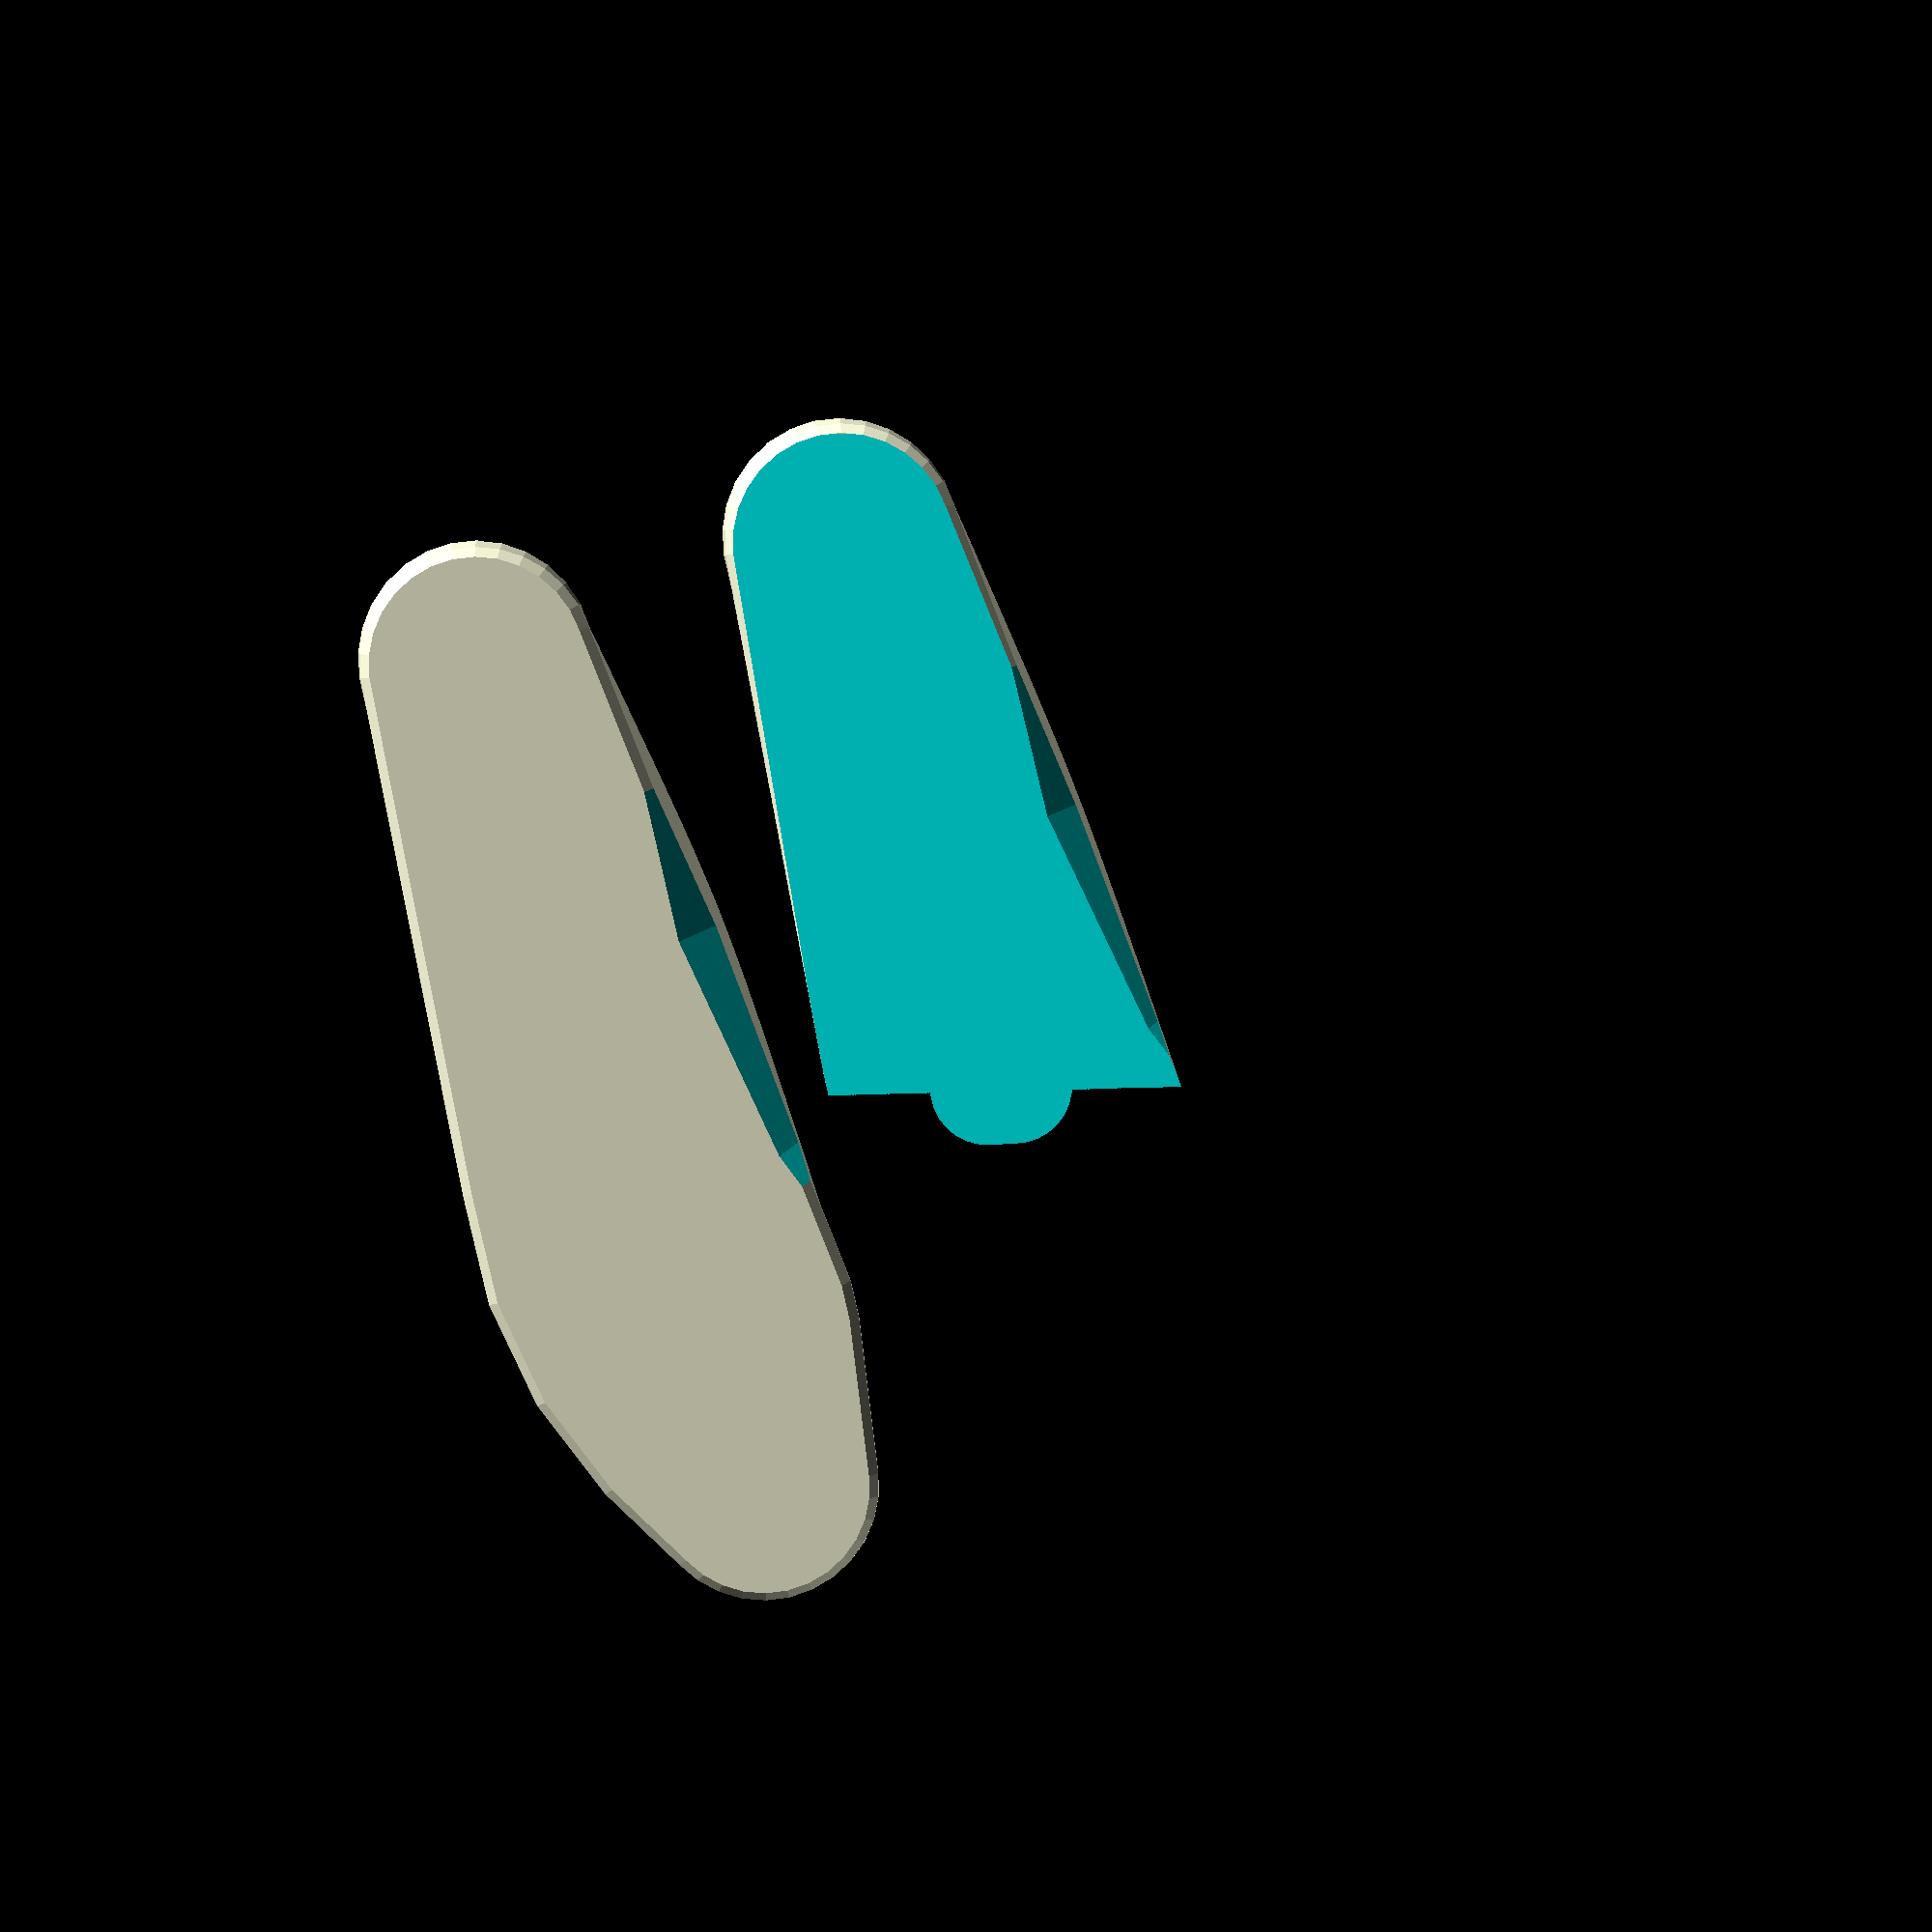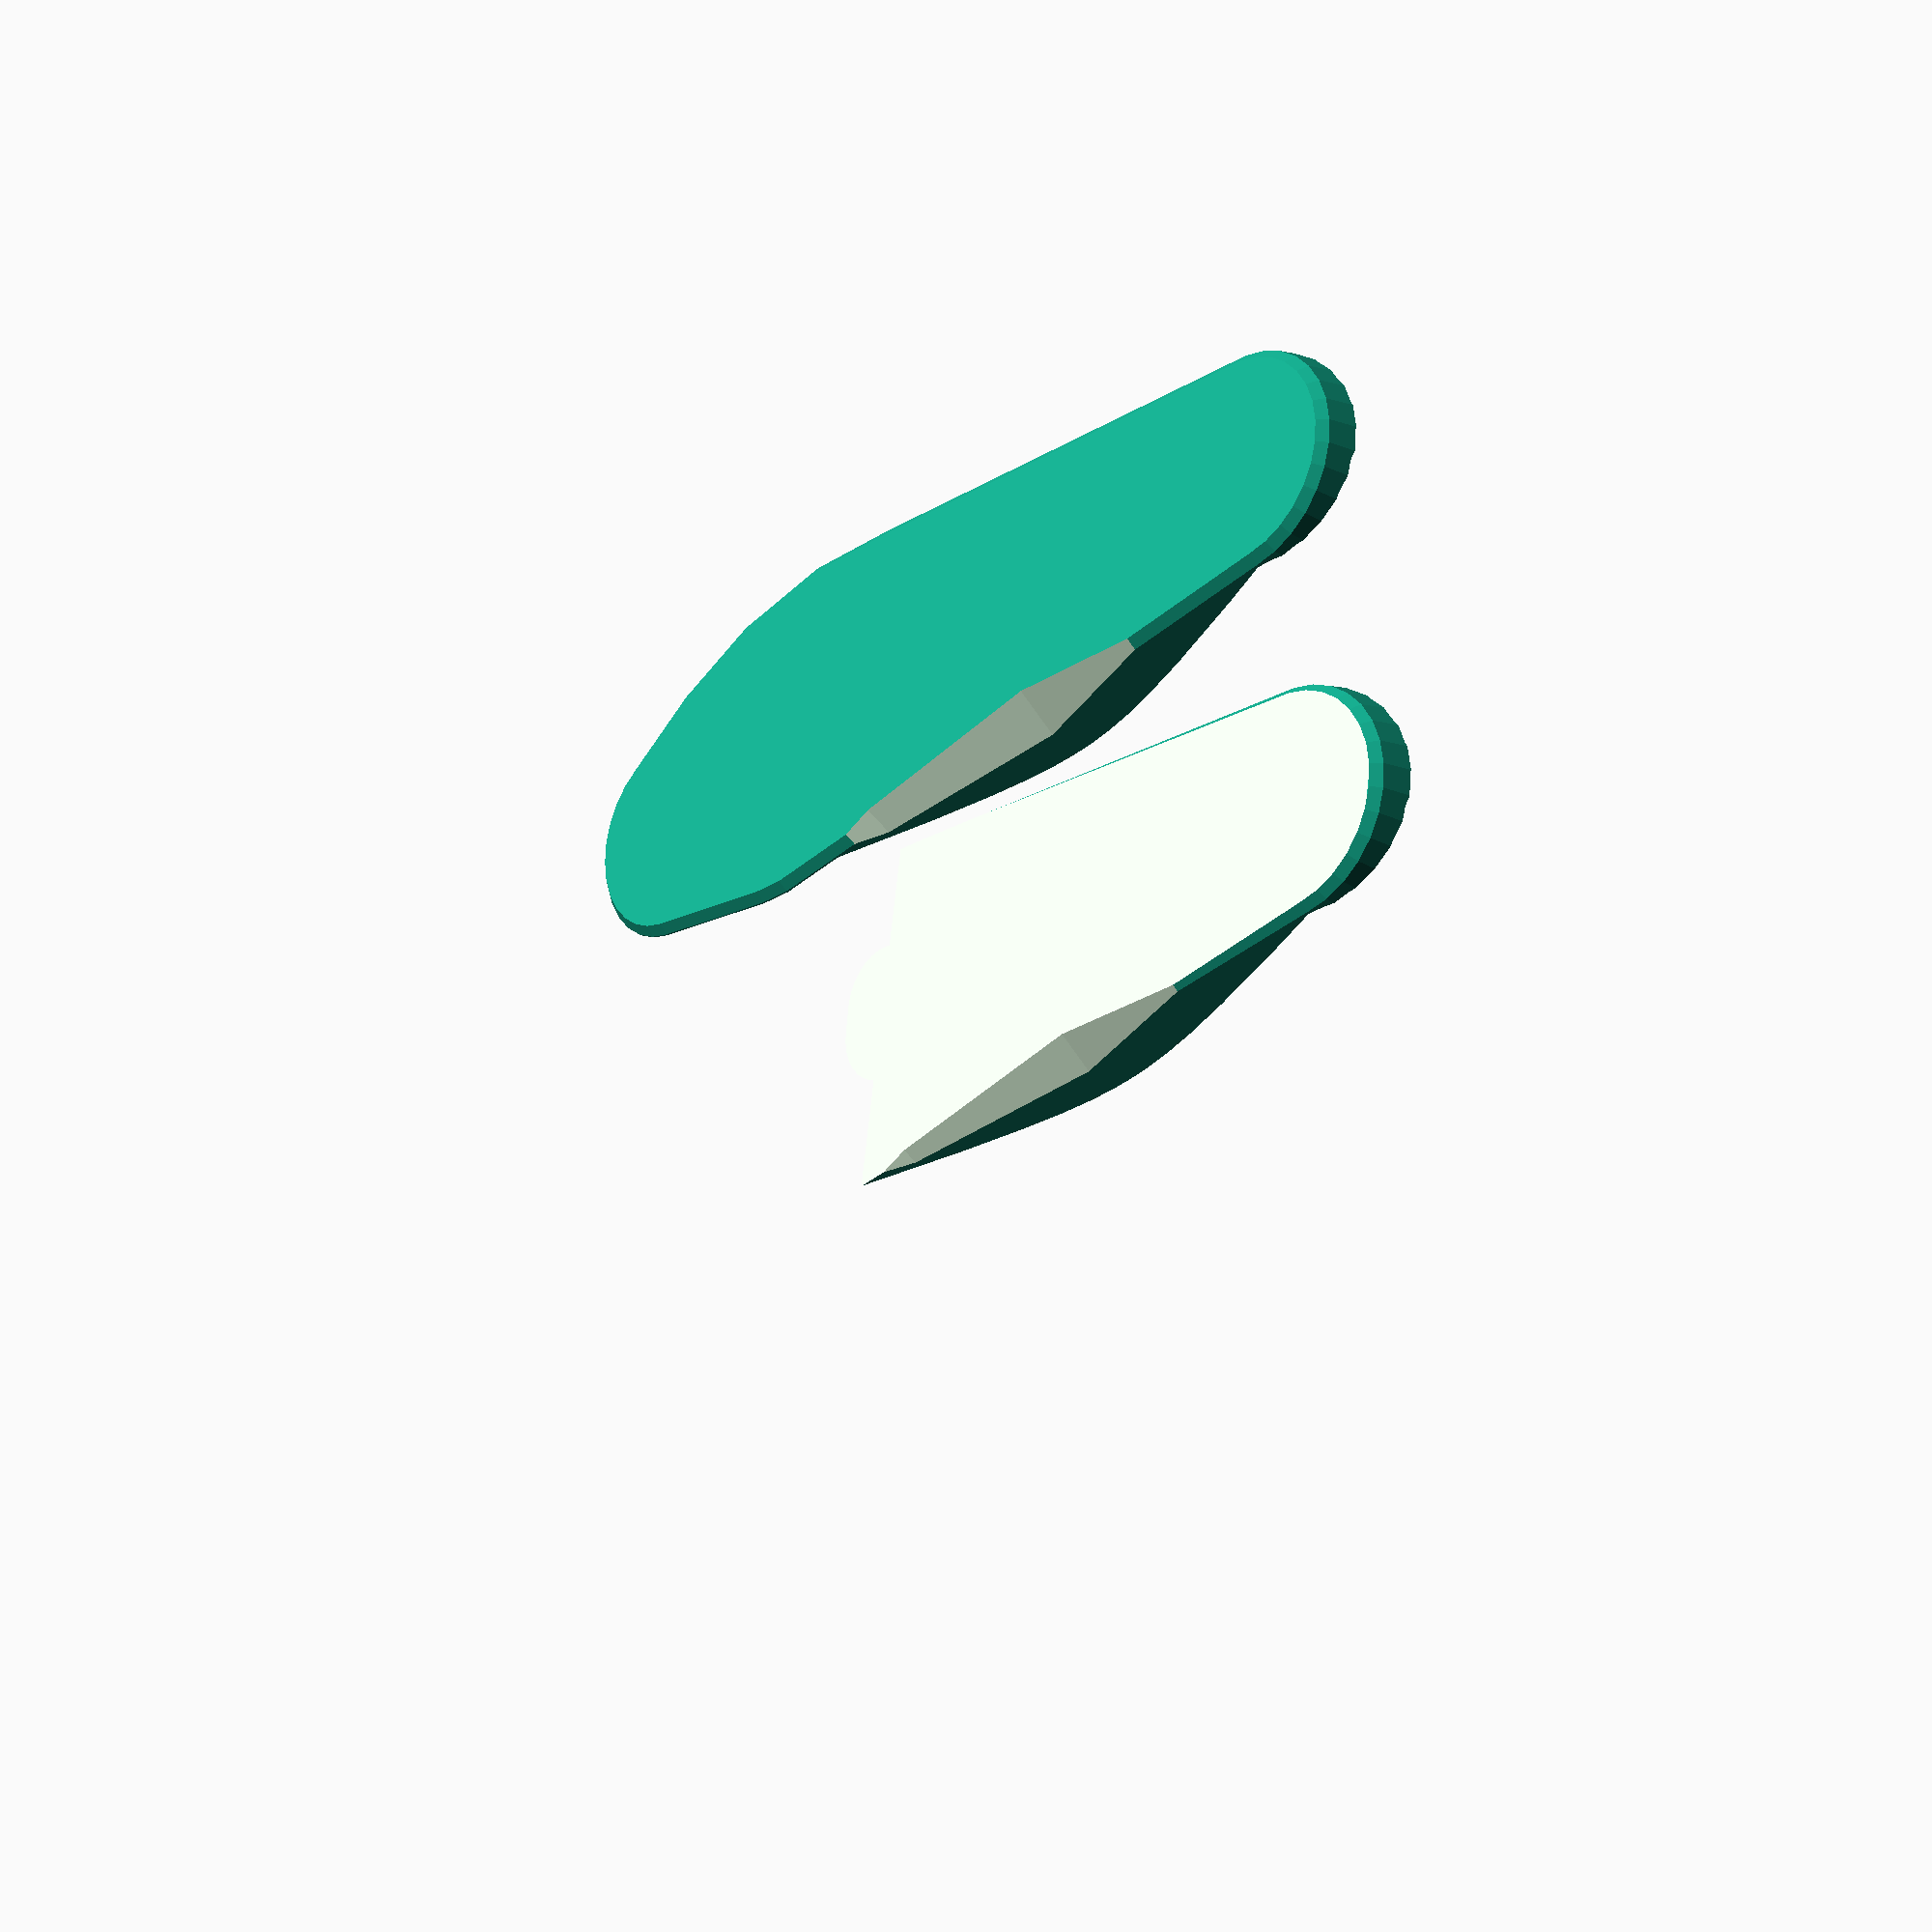
<openscad>
/*
 @since 9 October 2019 20:18 PM (creation date)
 @author Peter Withers <peter-gthb@bambooradical.com>
*/
module innersole(thickness, taper) {
    difference() {
        hull(){
            // heel
            cylinder(thickness,28,28+(taper*thickness));
            // toe
            translate([0,230,0]) cylinder(thickness,28,28+(taper*thickness));
            // instep
            intersection(){
              translate([-8,185,0]) cylinder(thickness,45,45+(taper*thickness));
              translate([0,00,0]) cube([50,250,thickness]);
            }
            // outstep
            intersection(){
              translate([90,160,0]) cylinder(thickness,140,140+(taper*thickness));
              translate([-100,0,0]) cube([100,250,thickness]);
            }
        }
        // arch
        translate([325,85,-1]) cylinder(30,300,270);
    }
}

module orthoticFull() {
    intersection() {
        union() {
            innersole(3,1);
            // metatarsal domes
            hull(){
                translate([-5,130,-10]) sphere(20);
                translate([-3,150,-10]) sphere(20);
                translate([-10,148,-10]) sphere(20);
            }
            // arch
            translate([70,80,0]) cylinder(28,100,5);
            difference() {
                // heel flange
                cylinder(12,30,35);
                translate([0,10,56]) sphere(62);
            }
        }
        // clipping box
        intersection() {
        innersole(30,1);
        translate([0,0,-10]) innersole(30,0.2);
        }
    }
}
module orthoticHalf() {
    difference() {
        rotate([-0.95,-0.3,0]) translate([0,29,0]) orthoticFull();
        translate([-55,-5,-50]) cube([100,300,50]);
    }
}
translate([-100,29,0])orthoticFull();
orthoticHalf();
// calibration cube
//cube([70*2,70*2,70*2]);
</openscad>
<views>
elev=174.1 azim=18.6 roll=2.8 proj=p view=solid
elev=21.0 azim=98.3 roll=227.2 proj=p view=solid
</views>
